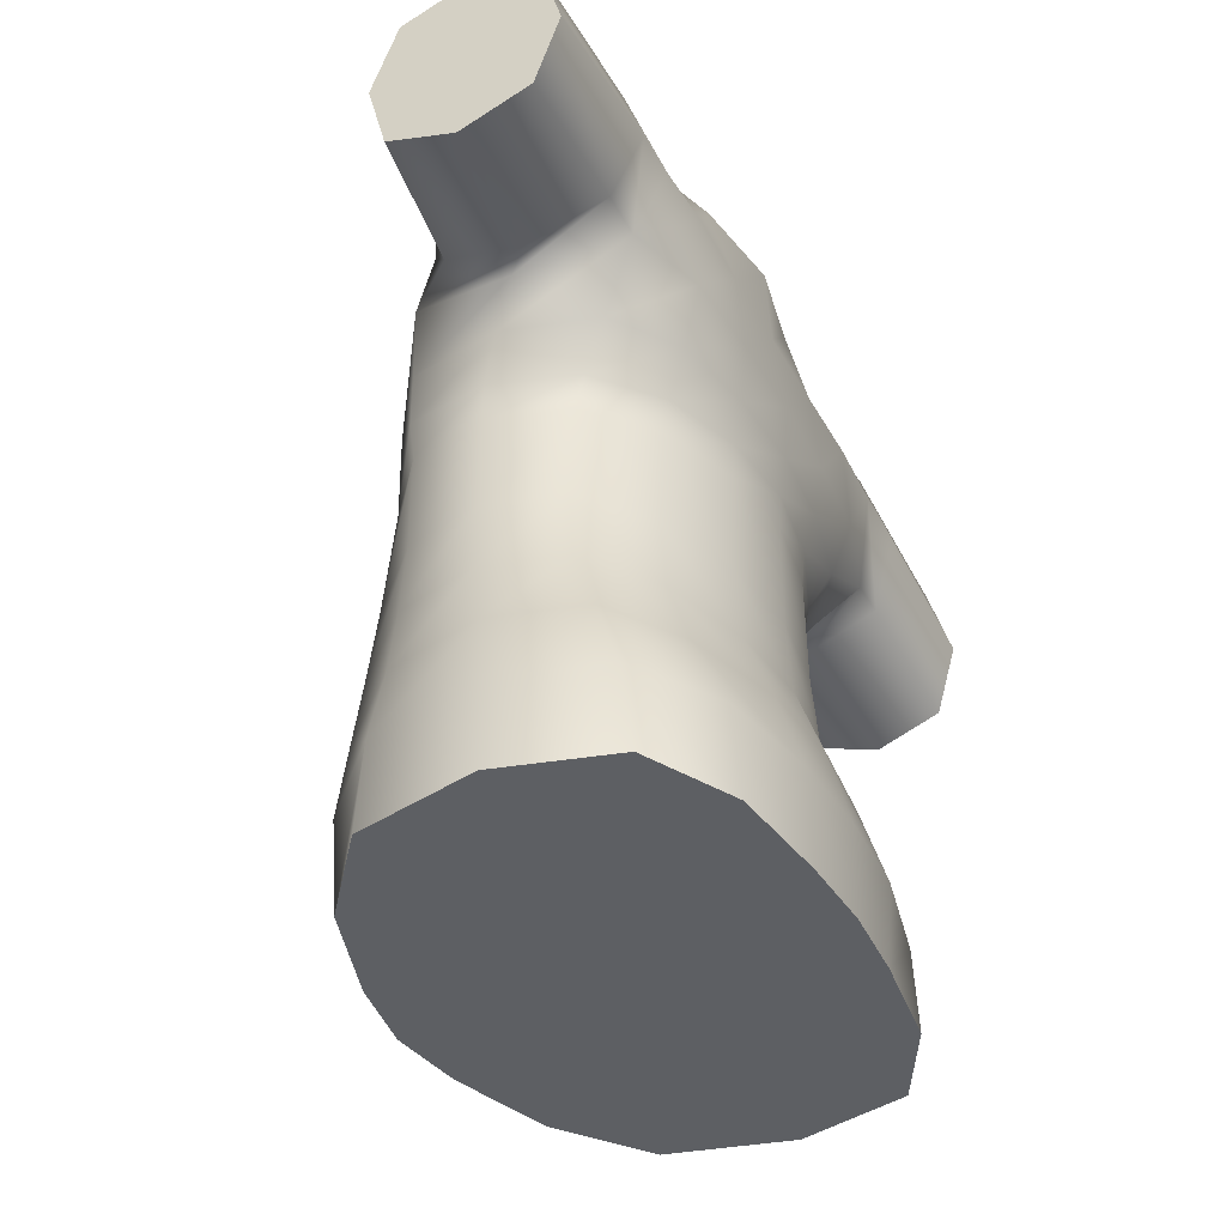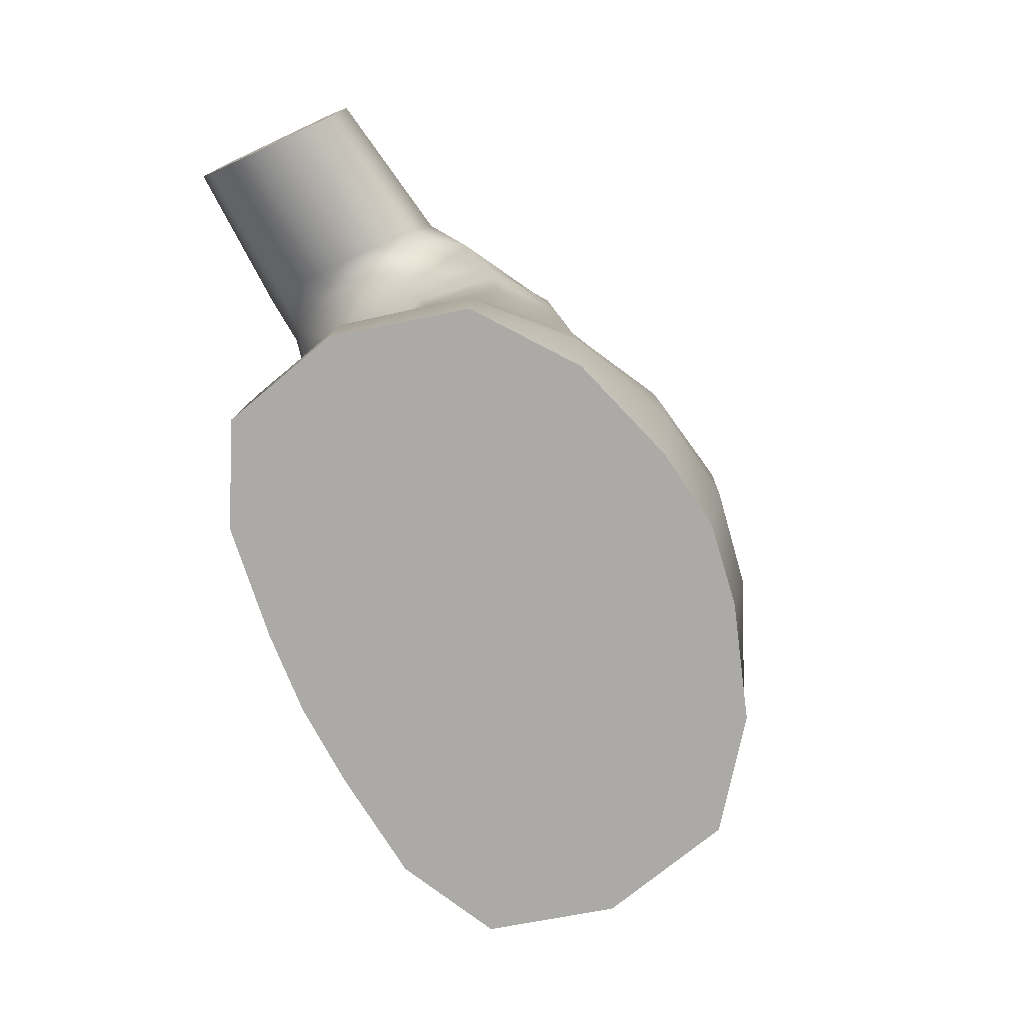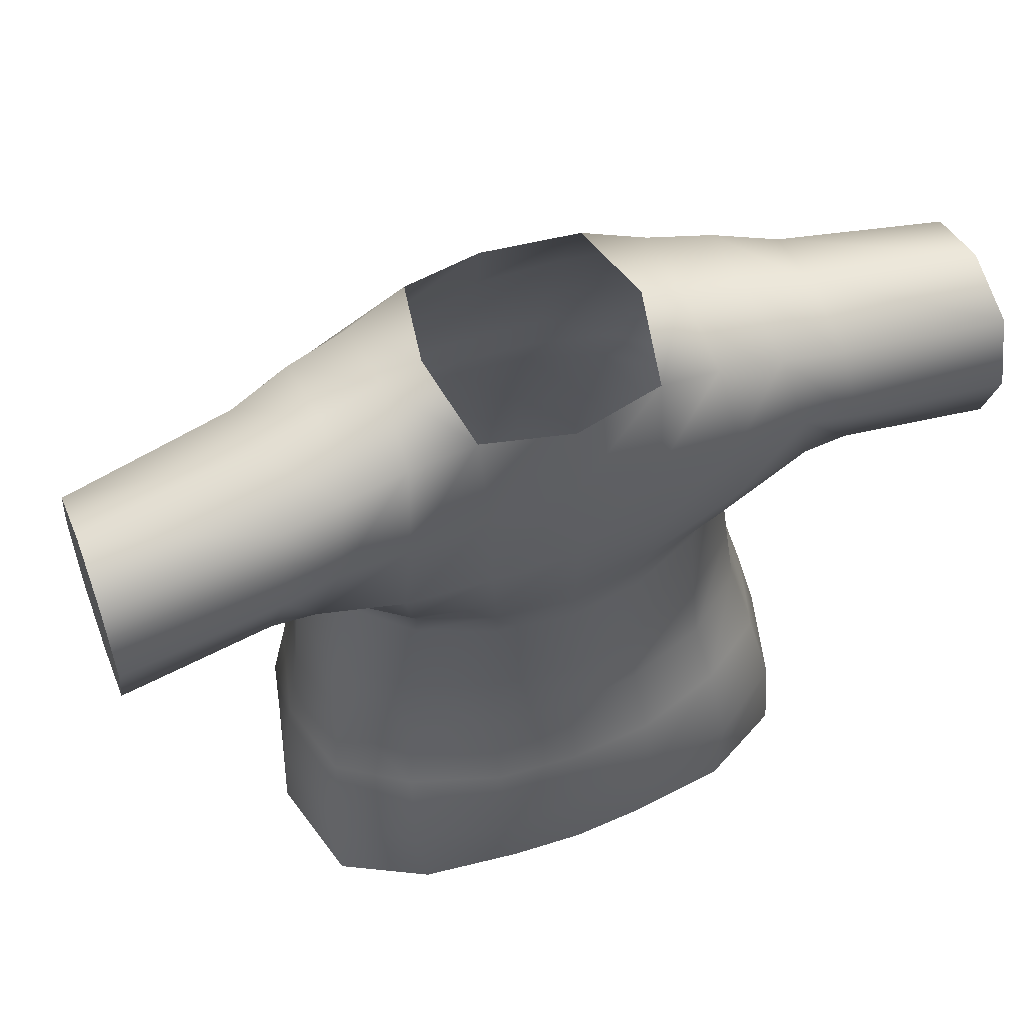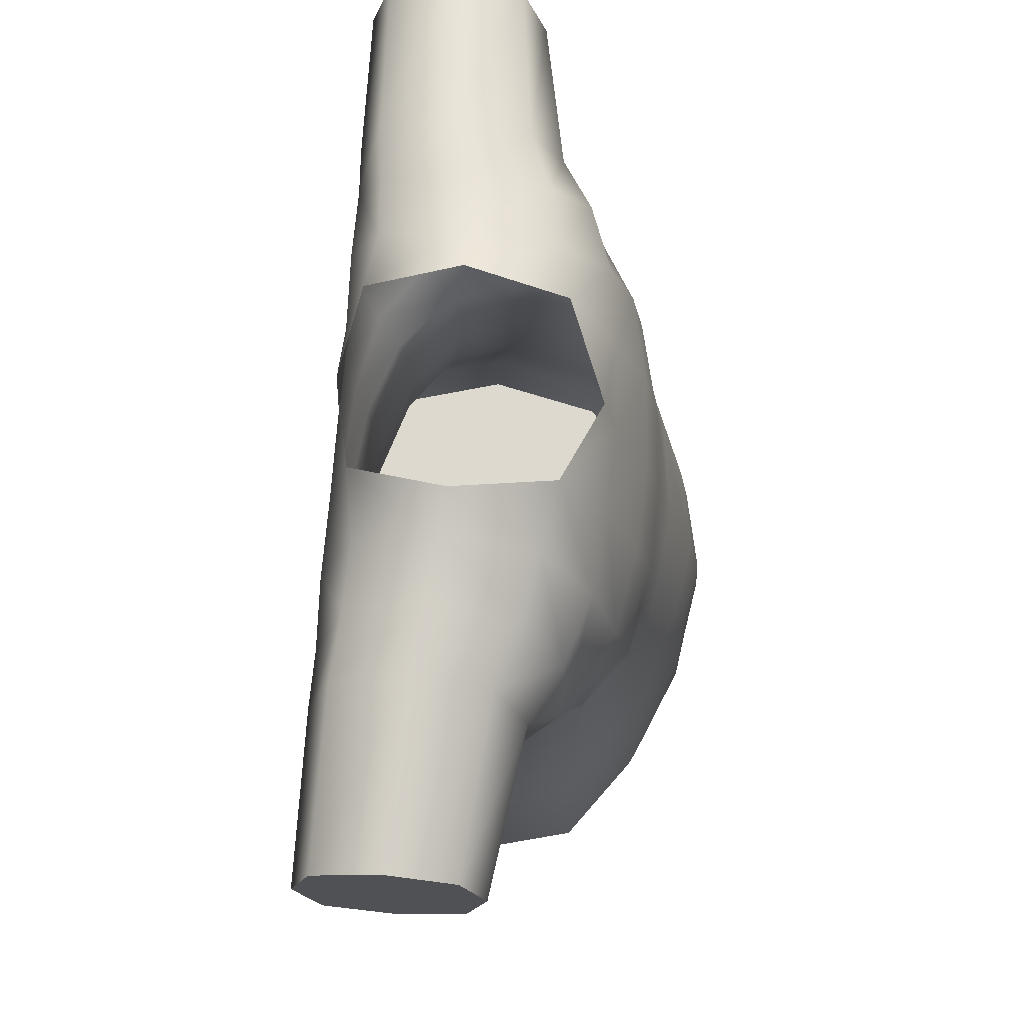
<metadata>
{"format":"obj","ext":"obj","renderer":"f3d","projection":"perspective","resolution":1024,"background":"white","views":[{"elev":-40.1,"azim":116.0,"up":"+Y"},{"elev":-76.1,"azim":-64.8,"up":"+Y"},{"elev":57.1,"azim":158.6,"up":"+Y"},{"elev":71.6,"azim":-86.3,"up":"+Y"}]}
</metadata>
<code>
g Tshirt_Male
v 0.4761 -6.325 -1.308
v -9.871e-08 -6.325 -1.334
v -0.4761 -6.325 -1.308
v -0.4761 -6.325 1.148
v -9.218e-08 -6.325 1.218
v 0.4761 -6.325 1.148
v -0.4761 -6.325 -1.308
v -9.871e-08 -6.325 -1.334
v -8.764e-08 -5.772 -1.35
v -0.5507 -5.772 -1.323
v -8.175e-08 -5.286 -1.219
v -1.173 -5.772 -1.191
v -1.126 -6.325 -1.229
v -0.5458 -5.286 -1.176
v -4.314e-08 -4.824 -1.065
v -1.667 -5.772 -0.8609
v -1.678 -6.325 -0.9402
v -1.125 -5.286 -0.9846
v -0.5125 -4.824 -1.006
v -3.692e-08 -4.343 -1.034
v -1.831 -5.772 -0.2388
v -1.862 -6.325 -0.2456
v -1.571 -5.286 -0.6897
v -1.051 -4.824 -0.8284
v -0.5016 -4.343 -0.9697
v -2.447e-08 -3.657 -1.034
v -1.667 -5.772 0.4864
v -1.678 -6.325 0.5154
v -1.72 -5.286 -0.1472
v -1.465 -4.824 -0.5123
v -1.018 -4.343 -0.7763
v -1.173 -5.772 0.9544
v -1.126 -6.325 0.9361
v -1.571 -5.286 0.4543
v -1.603 -4.824 -0.03627
v -1.41 -4.343 -0.4529
v -0.5507 -5.772 1.228
v -0.4761 -6.325 1.148
v -1.125 -5.286 0.9192
v -1.465 -4.824 0.4772
v -1.541 -4.343 0.001498
v -0.5458 -5.286 1.219
v -8.764e-08 -5.772 1.32
v -9.218e-08 -6.325 1.218
v -1.051 -4.824 0.9057
v -1.41 -4.343 0.4774
v -0.5125 -4.824 1.195
v 0.5507 -5.772 1.228
v 0.4761 -6.325 1.148
v -8.175e-08 -5.286 1.319
v -1.018 -4.343 0.8654
v 1.173 -5.772 0.9544
v 1.126 -6.325 0.9361
v 0.5458 -5.286 1.219
v 1.667 -5.772 0.4864
v 1.678 -6.325 0.5154
v -0.5016 -4.343 1.123
v -4.314e-08 -4.824 1.292
v 1.125 -5.286 0.9192
v 1.831 -5.772 -0.2388
v 1.862 -6.325 -0.2456
v -3.692e-08 -4.343 1.209
v 0.5125 -4.824 1.195
v 1.667 -5.772 -0.8609
v 1.678 -6.325 -0.9402
v 1.126 -6.325 -1.229
v 1.173 -5.772 -1.191
v 0.4761 -6.325 -1.308
v 1.571 -5.286 -0.6897
v 0.5507 -5.772 -1.323
v -9.871e-08 -6.325 -1.334
v -8.764e-08 -5.772 -1.35
v 1.125 -5.286 -0.9846
v 0.5458 -5.286 -1.176
v -8.175e-08 -5.286 -1.219
v 1.72 -5.286 -0.1472
v 1.465 -4.824 -0.5123
v 1.051 -4.824 -0.8284
v 0.5125 -4.824 -1.006
v -4.314e-08 -4.824 -1.065
v 1.571 -5.286 0.4543
v 1.603 -4.824 -0.03627
v 1.41 -4.343 -0.4529
v 1.018 -4.343 -0.7763
v 0.5016 -4.343 -0.9697
v -3.692e-08 -4.343 -1.034
v 1.051 -4.824 0.9057
v 1.465 -4.824 0.4772
v 1.541 -4.343 0.001498
v 1.315 -3.657 -0.4445
v 0.9495 -3.657 -0.7763
v 0.4747 -3.657 -0.9697
v -2.447e-08 -3.657 -1.034
v -2.136e-08 -3.436 -1.049
v 1.41 -4.343 0.4774
v 0.477 -3.436 -0.9919
v 1.463 -3.657 0.03513
v 1.018 -4.343 0.8654
v 0.954 -3.436 -0.8193
v 1.367 -3.657 0.5042
v 0.5016 -4.343 1.123
v 1.326 -3.436 -0.4948
v 1.002 -3.657 0.8043
v 0.5008 -3.657 0.966
v 1.49 -3.436 0.01871
v 1.405 -3.436 0.5155
v -2.447e-08 -3.657 1.02
v 1.032 -3.436 0.7901
v -0.5008 -3.657 0.966
v 0.5161 -3.436 0.9128
v -1.002 -3.657 0.8043
v -2.136e-08 -3.436 0.9536
v -1.367 -3.657 0.5042
v -0.5161 -3.436 0.9128
v -1.463 -3.657 0.03513
v -1.032 -3.436 0.7901
v -1.315 -3.657 -0.4445
v -1.405 -3.436 0.5155
v -1.49 -3.436 0.01871
v -0.9495 -3.657 -0.7763
v -1.326 -3.436 -0.4948
v -0.4747 -3.657 -0.9697
v -0.954 -3.436 -0.8193
v -0.477 -3.436 -0.9919
v -2.136e-08 -3.436 -1.049
v -1.03 -3.168 -0.9484
v -0.5149 -3.168 -1.059
v -1.426 -3.168 -0.6618
v -1.584 -3.168 -0.09548
v -1.478 -3.168 0.4721
v -1.087 -2.785 -1.064
v -0.5487 -2.78 -1.102
v -1.604 -2.82 -0.9162
v -1.726 -2.943 -0.2562
v -1.612 -2.82 0.399
v -1.464 -2.251 -1.06
v -1.034 -2.221 -1.068
v -0.5386 -2.201 -1.055
v -1.35 -1.787 -0.8868
v -0.9541 -1.729 -0.8612
v -0.5586 -1.602 -0.9155
v -1.312 -1.633 -0.395
v -0.9273 -1.566 -0.3458
v -0.676 -1.483 -0.3361
v -1.35 -1.787 0.1252
v -0.9541 -1.729 0.2071
v -1.464 -2.251 0.3831
v -0.5586 -1.602 0.2874
v -1.034 -2.221 0.526
v -1.101 -2.785 0.6861
v -0.5385 -2.201 0.586
v -1.082 -3.168 0.7624
v -0.5551 -2.78 0.7896
v -0.5409 -3.168 0.8762
v -1.202e-08 -2.195 0.606
v -2.117e-08 -1.808 0.5235
v -1.202e-08 -2.779 0.8241
v -1.202e-08 -3.168 0.9142
v 0.5385 -2.201 0.586
v 0.5586 -1.602 0.2874
v 0.5551 -2.78 0.7896
v 0.5409 -3.168 0.8762
v 1.101 -2.785 0.6861
v 1.082 -3.168 0.7624
v 1.034 -2.221 0.526
v 1.612 -2.82 0.399
v 1.478 -3.168 0.4721
v 1.464 -2.251 0.3831
v 1.726 -2.943 -0.2562
v 0.9541 -1.729 0.2071
v 0.676 -1.483 -0.3361
v 1.35 -1.787 0.1252
v 1.584 -3.168 -0.09548
v 1.604 -2.82 -0.9162
v 0.9273 -1.566 -0.3458
v 1.312 -1.633 -0.395
v 0.5586 -1.602 -0.9155
v 1.426 -3.168 -0.6618
v 0.9541 -1.729 -0.8612
v 1.35 -1.787 -0.8868
v 1.464 -2.251 -1.06
v 1.034 -2.221 -1.068
v 1.03 -3.168 -0.9484
v 1.087 -2.785 -1.064
v 0.5386 -2.201 -1.055
v 5.563e-09 -1.64 -1.024
v 0.5149 -3.168 -1.059
v 0.5487 -2.78 -1.102
v -1.202e-08 -2.195 -1.051
v -0.5586 -1.602 -0.9155
v -0.5386 -2.201 -1.055
v -1.202e-08 -2.779 -1.115
v -0.5487 -2.78 -1.102
v -1.191e-08 -3.168 -1.095
v -0.5149 -3.168 -1.059
v -0.477 -3.436 -0.9919
v -1.464 -2.251 0.3831
v -1.734 -1.846 -0.009241
v -1.35 -1.787 0.1252
v -1.803 -2.324 0.1933
v -2.805 -2.012 -0.1277
v -1.612 -2.82 0.399
v -2.813 -2.478 0.02593
v -1.873 -2.81 0.07771
v -1.726 -2.943 -0.2562
v -2.823 -2.944 -0.1011
v -1.897 -2.962 -0.4081
v -1.604 -2.82 -0.9162
v -2.828 -3.1 -0.5247
v -1.874 -2.798 -0.9112
v -1.464 -2.251 -1.06
v -2.828 -2.944 -0.9536
v -1.803 -2.32 -1.079
v -1.35 -1.787 -0.8868
v -2.815 -2.477 -1.097
v -1.733 -1.844 -0.9286
v -1.312 -1.633 -0.395
v -2.807 -2.011 -0.959
v -1.711 -1.685 -0.4776
v -2.801 -1.856 -0.546
v -1.35 -1.787 0.1252
v -1.711 -1.685 -0.4776
v -1.312 -1.633 -0.395
v -1.734 -1.846 -0.009241
v -2.801 -1.856 -0.546
v -2.805 -2.012 -0.1277
v 1.35 -1.787 -0.8868
v 1.711 -1.685 -0.4776
v 1.312 -1.633 -0.395
v 1.733 -1.844 -0.9286
v 2.801 -1.856 -0.546
v 1.464 -2.251 -1.06
v 2.807 -2.011 -0.959
v 1.803 -2.32 -1.079
v 1.604 -2.82 -0.9162
v 2.815 -2.477 -1.097
v 1.874 -2.798 -0.9112
v 1.726 -2.943 -0.2562
v 2.828 -2.944 -0.9536
v 1.897 -2.962 -0.4081
v 1.612 -2.82 0.399
v 2.828 -3.1 -0.5247
v 1.873 -2.81 0.07771
v 1.464 -2.251 0.3831
v 2.823 -2.944 -0.1011
v 1.803 -2.324 0.1933
v 1.35 -1.787 0.1252
v 2.813 -2.478 0.02593
v 1.734 -1.846 -0.009241
v 2.805 -2.012 -0.1277
v 1.312 -1.633 -0.395
v 1.734 -1.846 -0.009241
v 1.35 -1.787 0.1252
v 1.711 -1.685 -0.4776
v 2.805 -2.012 -0.1277
v 2.801 -1.856 -0.546
v -2.823 -2.944 -0.1011
v -2.828 -3.1 -0.5247
v -2.828 -2.944 -0.9536
v -2.813 -2.478 0.02593
v -2.815 -2.477 -1.097
v -2.805 -2.012 -0.1277
v -2.807 -2.011 -0.959
v -2.801 -1.856 -0.546
v 2.828 -2.944 -0.9536
v 2.828 -3.1 -0.5247
v 2.823 -2.944 -0.1011
v 2.813 -2.478 0.02593
v 2.815 -2.477 -1.097
v 2.805 -2.012 -0.1277
v 2.807 -2.011 -0.959
v 2.801 -1.856 -0.546
v -0.4761 -6.325 -1.308
v 1.126 -6.325 -1.229
v 0.4761 -6.325 -1.308
v -1.126 -6.325 -1.229
v -1.126 -6.325 -1.229
v 1.678 -6.325 -0.9402
v 1.126 -6.325 -1.229
v -1.678 -6.325 -0.9402
v -1.678 -6.325 -0.9402
v 1.862 -6.325 -0.2456
v 1.678 -6.325 -0.9402
v -1.862 -6.325 -0.2456
v -1.862 -6.325 -0.2456
v 1.678 -6.325 0.5154
v 1.862 -6.325 -0.2456
v -1.678 -6.325 0.5154
v -1.678 -6.325 0.5154
v 1.126 -6.325 0.9361
v 1.678 -6.325 0.5154
v -1.126 -6.325 0.9361
v -1.126 -6.325 0.9361
v 0.4761 -6.325 1.148
v 1.126 -6.325 0.9361
v -0.4761 -6.325 1.148
g Tshirt_Male_0
f 3 2 1
f 6 5 4
f 9 8 7
f 10 9 7
f 11 9 10
f 10 7 12
f 7 13 12
f 14 11 10
f 15 11 14
f 12 13 16
f 13 17 16
f 10 12 18
f 14 10 18
f 19 15 14
f 20 15 19
f 21 16 17
f 22 21 17
f 12 16 23
f 18 12 23
f 14 18 24
f 19 14 24
f 25 20 19
f 26 20 25
f 27 21 22
f 28 27 22
f 21 29 16
f 29 23 16
f 18 23 30
f 24 18 30
f 19 24 31
f 25 19 31
f 32 27 28
f 33 32 28
f 27 34 21
f 34 29 21
f 29 35 23
f 35 30 23
f 24 30 36
f 31 24 36
f 37 32 33
f 38 37 33
f 32 39 27
f 39 34 27
f 34 40 29
f 40 35 29
f 35 41 30
f 41 36 30
f 37 42 32
f 42 39 32
f 43 37 38
f 37 43 42
f 44 43 38
f 39 45 34
f 45 40 34
f 40 46 35
f 46 41 35
f 42 47 39
f 47 45 39
f 48 43 44
f 49 48 44
f 43 50 42
f 42 50 47
f 43 48 50
f 45 51 40
f 51 46 40
f 52 48 49
f 53 52 49
f 48 54 50
f 48 52 54
f 55 52 53
f 56 55 53
f 47 57 45
f 57 51 45
f 50 58 47
f 50 54 58
f 52 59 54
f 52 55 59
f 60 55 56
f 61 60 56
f 57 47 62
f 47 58 62
f 54 63 58
f 54 59 63
f 64 60 61
f 65 64 61
f 64 65 66
f 67 64 66
f 67 66 68
f 64 69 60
f 69 64 67
f 70 67 68
f 70 68 71
f 72 70 71
f 73 67 70
f 73 69 67
f 74 70 72
f 74 73 70
f 75 74 72
f 69 76 60
f 60 76 55
f 77 69 73
f 69 77 76
f 78 73 74
f 78 77 73
f 79 74 75
f 79 78 74
f 80 79 75
f 76 81 55
f 55 81 59
f 77 82 76
f 76 82 81
f 83 77 78
f 77 83 82
f 84 78 79
f 84 83 78
f 85 79 80
f 85 84 79
f 86 85 80
f 59 81 87
f 59 87 63
f 82 88 81
f 81 88 87
f 83 89 82
f 82 89 88
f 90 83 84
f 83 90 89
f 91 84 85
f 91 90 84
f 92 85 86
f 92 91 85
f 93 92 86
f 93 94 92
f 87 88 95
f 89 95 88
f 92 96 91
f 94 96 92
f 90 97 89
f 89 97 95
f 98 87 95
f 63 87 98
f 91 99 90
f 96 99 91
f 97 100 95
f 98 95 100
f 101 63 98
f 58 63 101
f 62 58 101
f 90 102 97
f 99 102 90
f 101 98 103
f 103 98 100
f 62 101 104
f 104 101 103
f 97 105 100
f 102 105 97
f 103 100 106
f 105 106 100
f 107 62 104
f 57 62 107
f 104 103 108
f 108 103 106
f 109 57 107
f 57 109 51
f 107 104 110
f 110 104 108
f 109 111 51
f 51 111 46
f 109 107 112
f 112 107 110
f 111 113 46
f 46 113 41
f 109 114 111
f 114 109 112
f 113 115 41
f 41 115 36
f 111 116 113
f 114 116 111
f 115 117 36
f 31 36 117
f 113 118 115
f 116 118 113
f 115 119 117
f 118 119 115
f 120 31 117
f 25 31 120
f 119 121 117
f 120 117 121
f 122 25 120
f 122 26 25
f 122 120 123
f 123 120 121
f 122 124 26
f 124 122 123
f 124 125 26
f 124 123 126
f 127 124 126
f 123 121 128
f 126 123 128
f 119 129 121
f 129 128 121
f 118 130 119
f 130 129 119
f 127 126 131
f 132 127 131
f 126 128 133
f 131 126 133
f 134 133 128
f 129 134 128
f 135 134 129
f 130 135 129
f 131 133 136
f 132 131 137
f 137 131 136
f 138 132 137
f 137 136 139
f 138 137 140
f 140 137 139
f 141 138 140
f 140 139 142
f 141 140 143
f 143 140 142
f 144 141 143
f 143 142 145
f 144 143 146
f 146 143 145
f 146 145 147
f 148 144 146
f 149 146 147
f 148 146 149
f 149 147 135
f 150 149 135
f 150 135 130
f 151 148 149
f 151 149 150
f 152 150 130
f 152 130 118
f 116 152 118
f 153 150 152
f 153 151 150
f 154 152 116
f 154 153 152
f 114 154 116
f 151 155 148
f 155 156 148
f 153 157 151
f 153 154 157
f 157 155 151
f 154 114 158
f 154 158 157
f 114 112 158
f 155 159 156
f 159 160 156
f 157 161 155
f 157 158 161
f 161 159 155
f 158 112 162
f 158 162 161
f 112 110 162
f 161 163 159
f 161 162 163
f 162 110 164
f 162 164 163
f 110 108 164
f 159 165 160
f 163 165 159
f 163 164 166
f 163 166 165
f 164 108 167
f 164 167 166
f 108 106 167
f 166 168 165
f 169 166 167
f 165 170 160
f 165 168 170
f 160 170 171
f 168 172 170
f 173 167 106
f 173 169 167
f 105 173 106
f 174 169 173
f 170 175 171
f 170 172 175
f 172 176 175
f 171 175 177
f 178 173 105
f 178 174 173
f 102 178 105
f 175 176 179
f 175 179 177
f 176 180 179
f 179 180 181
f 182 179 181
f 182 181 174
f 177 179 182
f 183 178 102
f 99 183 102
f 184 174 178
f 184 182 174
f 183 184 178
f 185 177 182
f 185 182 184
f 186 177 185
f 187 183 99
f 96 187 99
f 188 184 183
f 188 185 184
f 187 188 183
f 189 186 185
f 189 185 188
f 190 186 189
f 191 190 189
f 192 189 188
f 191 189 192
f 192 188 187
f 193 191 192
f 194 187 96
f 194 192 187
f 193 192 194
f 94 194 96
f 195 193 194
f 195 194 94
f 196 195 94
f 199 198 197
f 198 200 197
f 198 201 200
f 197 200 202
f 201 203 200
f 200 204 202
f 200 203 204
f 202 204 205
f 203 206 204
f 204 207 205
f 204 206 207
f 205 207 208
f 206 209 207
f 207 210 208
f 207 209 210
f 208 210 211
f 209 212 210
f 210 213 211
f 210 212 213
f 211 213 214
f 212 215 213
f 213 216 214
f 213 215 216
f 214 216 217
f 215 218 216
f 216 219 217
f 216 218 219
f 218 220 219
f 223 222 221
f 222 224 221
f 222 225 224
f 225 226 224
f 229 228 227
f 228 230 227
f 228 231 230
f 227 230 232
f 231 233 230
f 230 234 232
f 230 233 234
f 232 234 235
f 233 236 234
f 234 237 235
f 234 236 237
f 235 237 238
f 236 239 237
f 237 240 238
f 237 239 240
f 238 240 241
f 239 242 240
f 240 243 241
f 240 242 243
f 241 243 244
f 242 245 243
f 243 246 244
f 243 245 246
f 244 246 247
f 245 248 246
f 246 249 247
f 246 248 249
f 248 250 249
f 253 252 251
f 252 254 251
f 252 255 254
f 255 256 254
f 259 258 257
f 257 260 259
f 260 261 259
f 260 262 261
f 262 263 261
f 262 264 263
f 267 266 265
f 265 268 267
f 265 269 268
f 269 270 268
f 269 271 270
f 271 272 270
f 275 274 273
f 274 276 273
f 279 278 277
f 278 280 277
f 283 282 281
f 282 284 281
f 287 286 285
f 286 288 285
f 291 290 289
f 290 292 289
f 295 294 293
f 294 296 293

</code>
